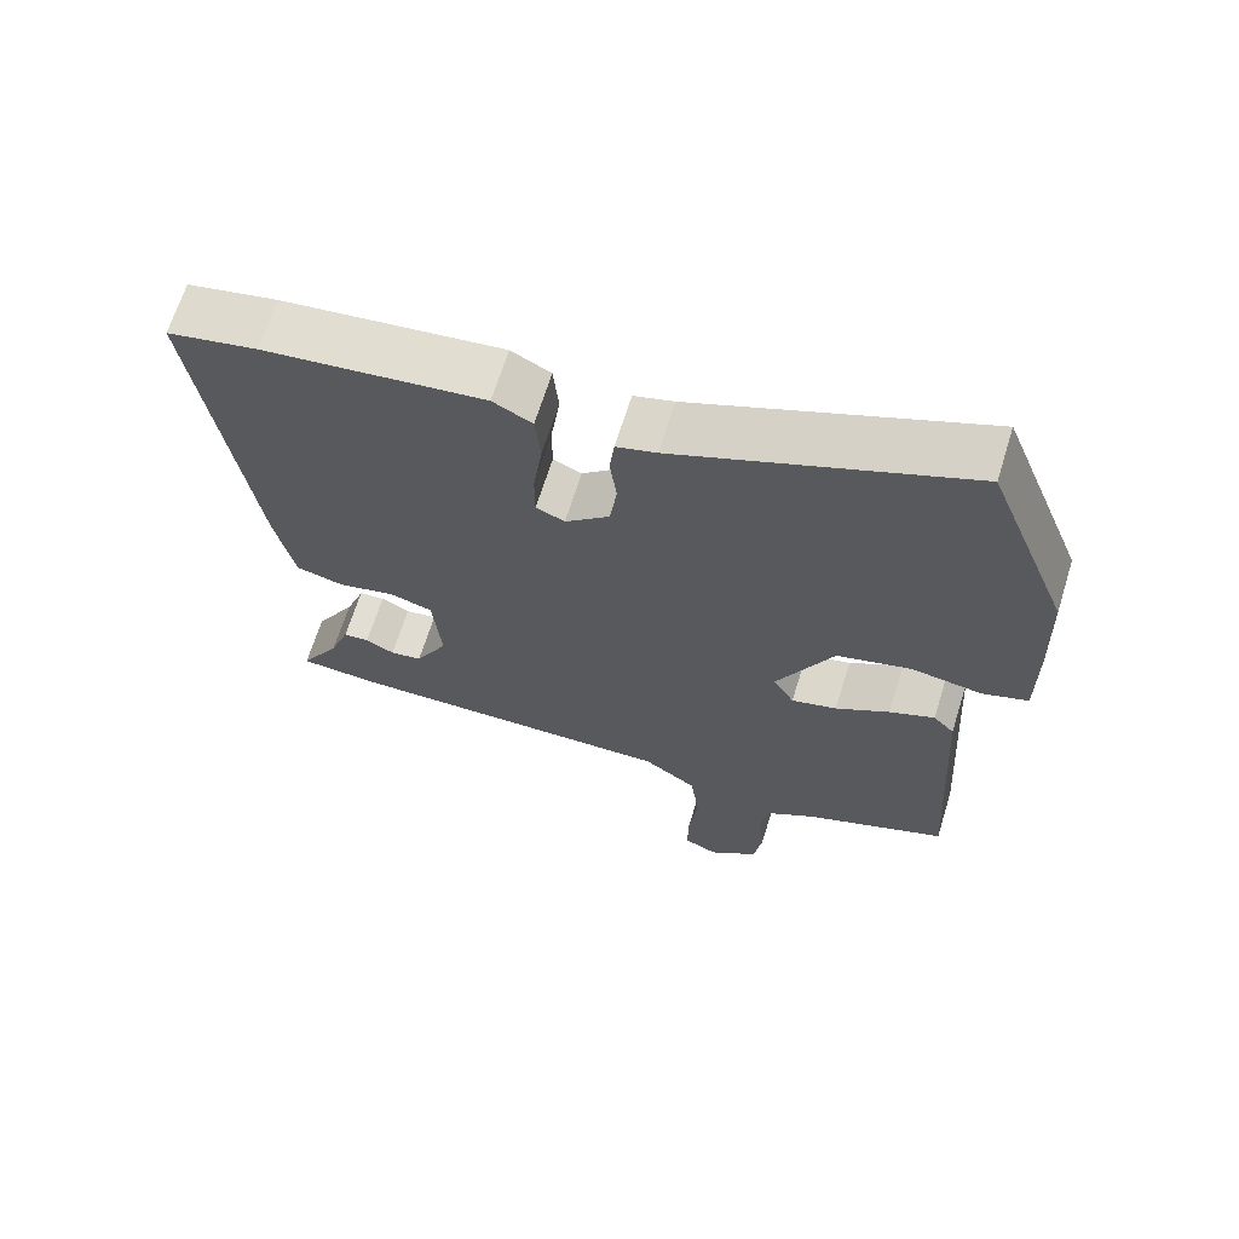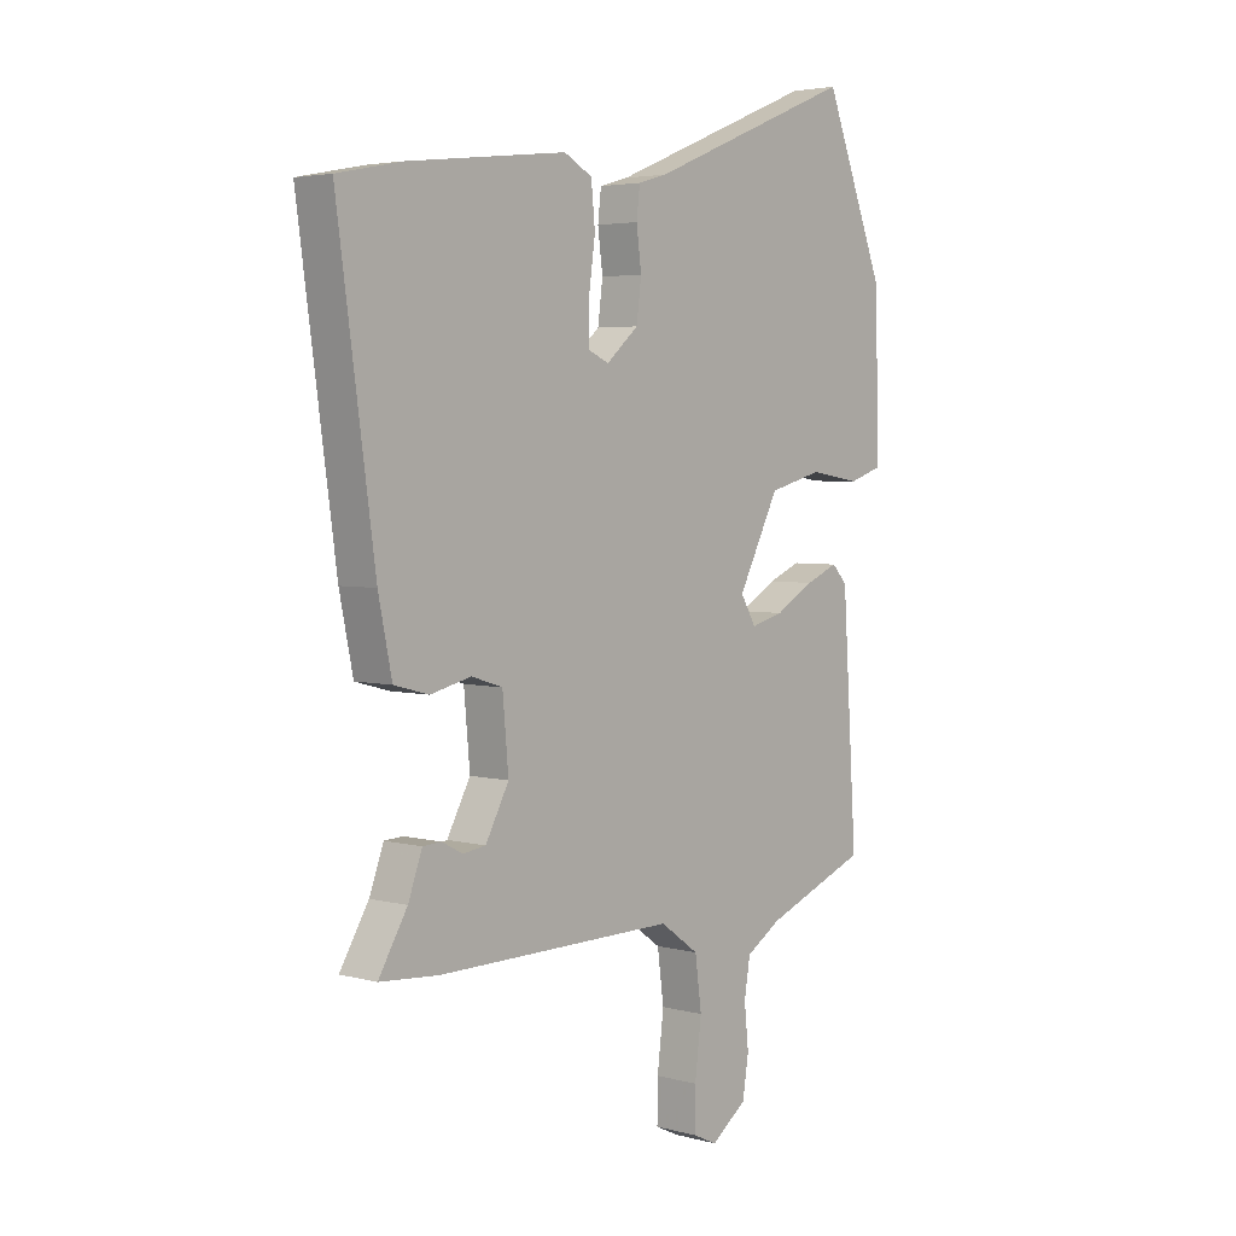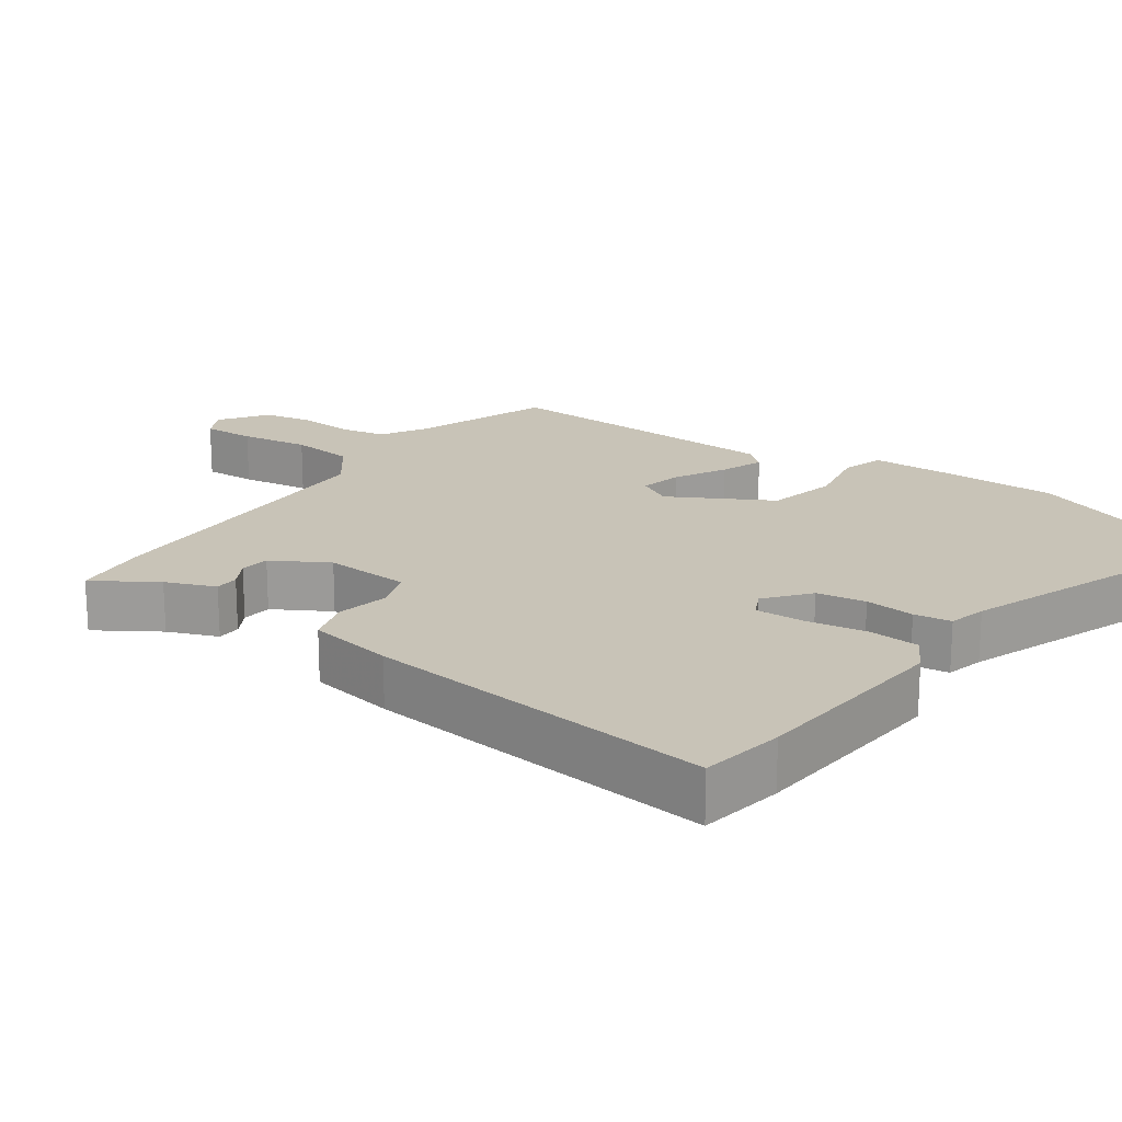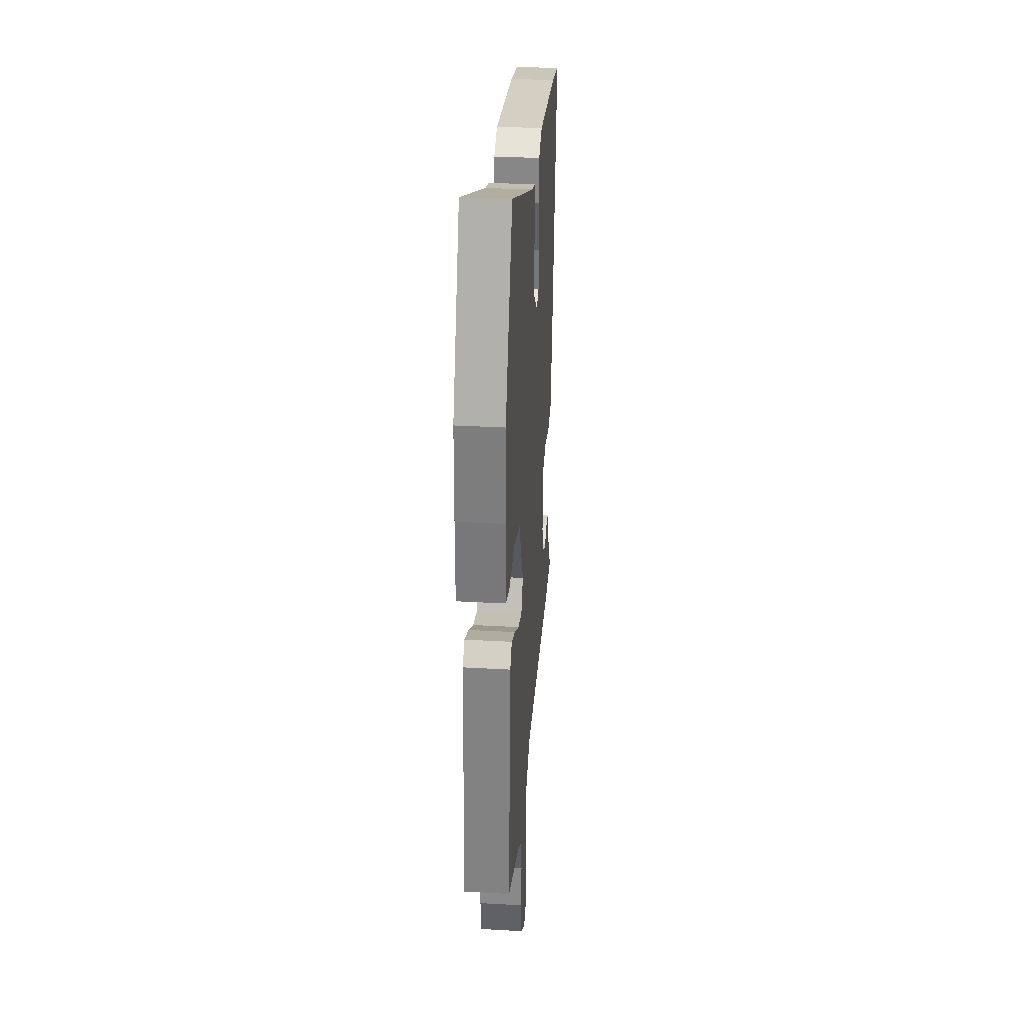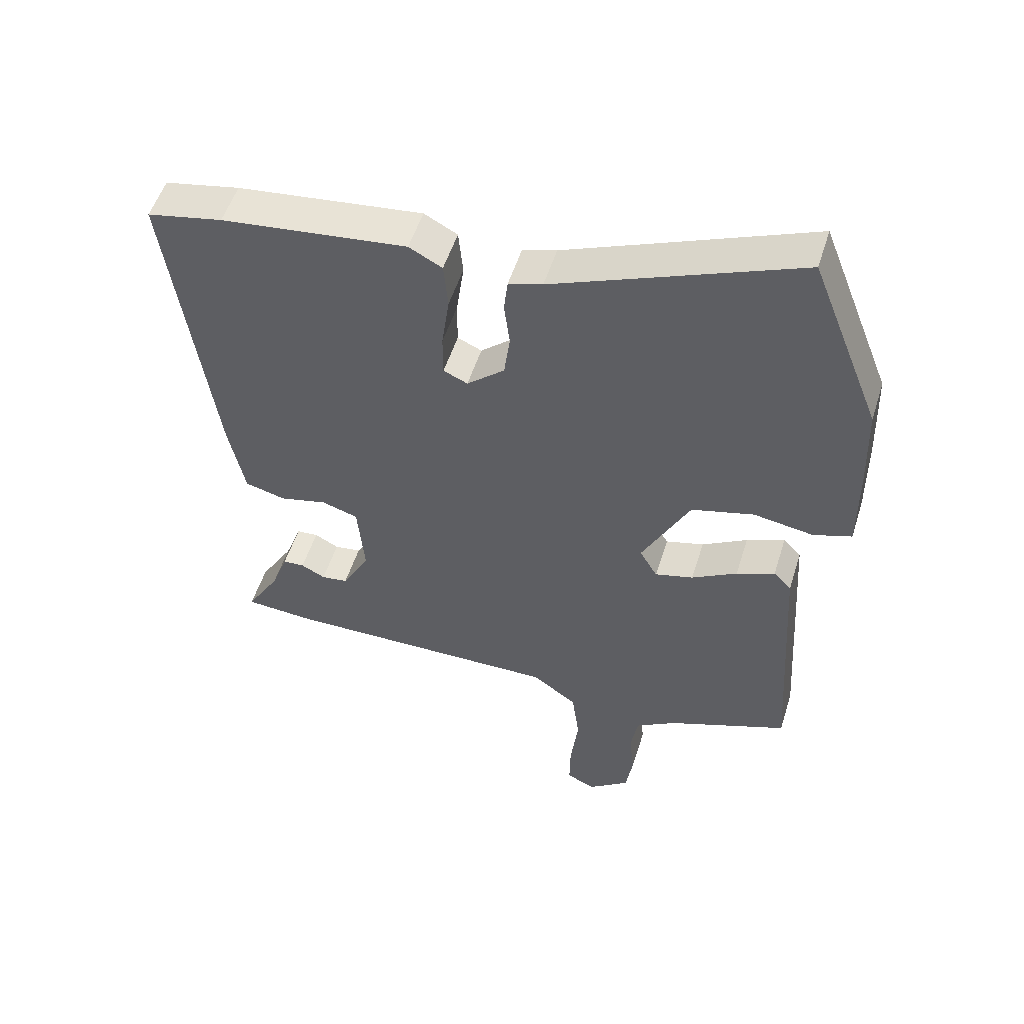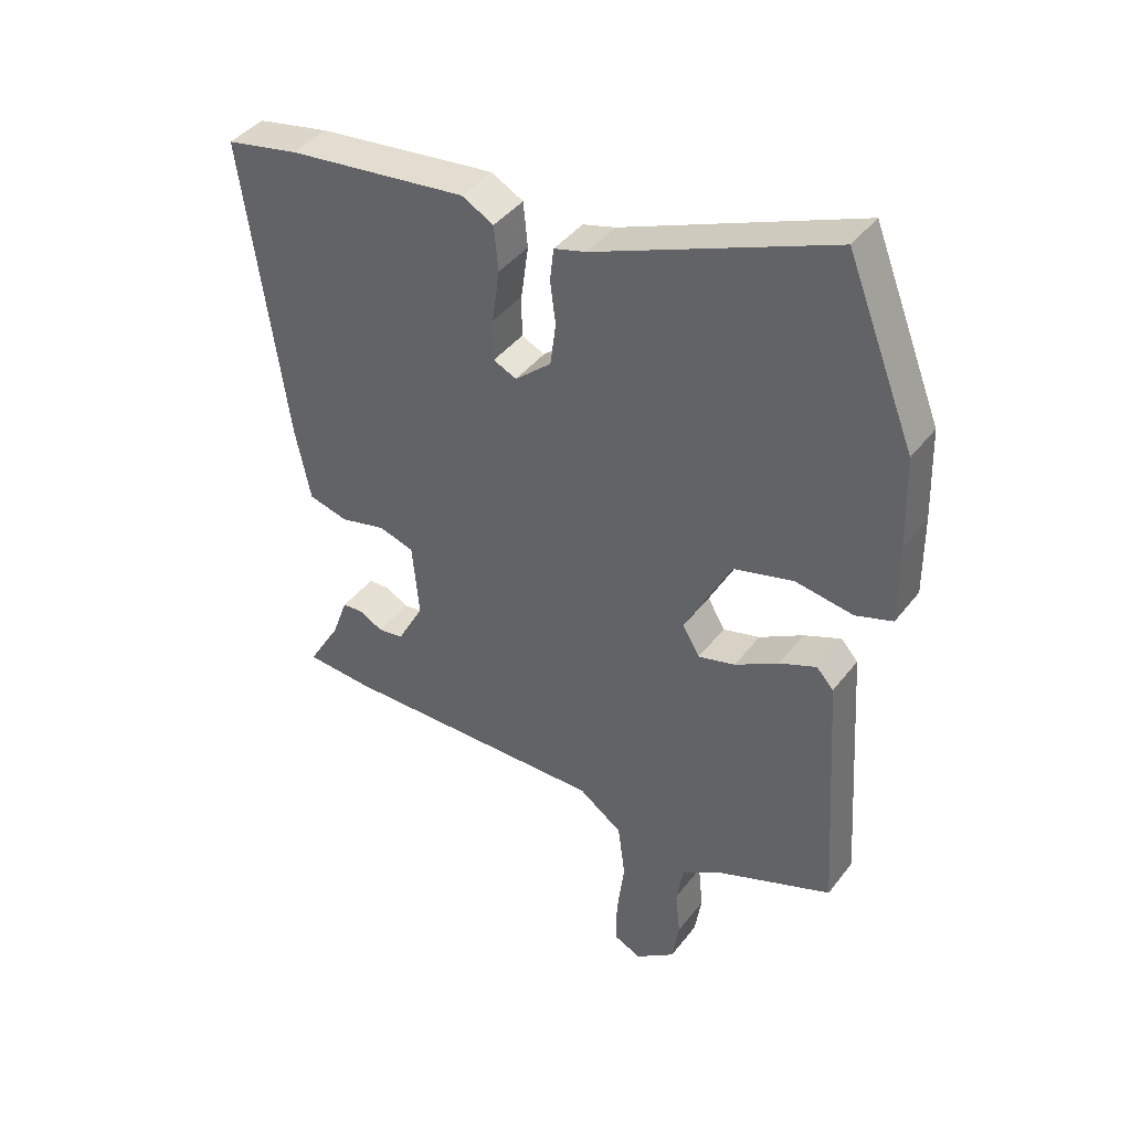
<metadata>
{"format":"obj","ext":"obj","renderer":"f3d","projection":"perspective","resolution":1024,"background":"white","views":[{"elev":66.8,"azim":17.3,"up":"+Z"},{"elev":3.9,"azim":-48.8,"up":"+Z"},{"elev":19.7,"azim":-56.4,"up":"+Y"},{"elev":32.3,"azim":94.5,"up":"+Z"},{"elev":53.0,"azim":17.3,"up":"+Z"},{"elev":41.5,"azim":34.1,"up":"+Z"}]}
</metadata>
<code>
v -0.396 0.07 -0.508
v -0.505 0.07 -0.5
v -0.452 0.07 -0.411
v -0.426 0.07 -0.34
v -0.392 0.07 -0.338
v -0.354 0.07 -0.358
v -0.312 0.07 -0.352
v -0.269 0.07 -0.272
v -0.28 0.07 -0.15
v -0.337 0.07 -0.132
v -0.412 0.07 -0.15
v -0.476 0.07 -0.133
v -0.501 0.07 -0.012
v -0.57 0.07 0.486
v -0.451 0.07 0.51
v -0.159 0.07 0.544
v -0.107 0.07 0.516
v -0.1 0.07 0.443
v -0.112 0.07 0.356
v -0.112 0.07 0.288
v -0.074 0.07 0.271
v -0.015 0.07 0.322
v -0.006 0.07 0.392
v -0.015 0.07 0.462
v -0.009 0.07 0.515
v 0.044 0.07 0.53
v 0.426 0.07 0.686
v 0.537 0.07 0.406
v 0.542 0.07 0.257
v 0.543 0.07 0.126
v 0.483 0.07 0.106
v 0.389 0.07 0.121
v 0.291 0.07 0.095
v 0.216 0.07 -0.051
v 0.244 0.07 -0.099
v 0.304 0.07 -0.083
v 0.375 0.07 -0.042
v 0.435 0.07 -0.017
v 0.463 0.07 -0.047
v 0.49 0.07 -0.46
v 0.3 0.07 -0.535
v 0.236 0.07 -0.575
v 0.225 0.07 -0.641
v 0.233 0.07 -0.718
v 0.222 0.07 -0.788
v 0.157 0.07 -0.837
v 0.112 0.07 -0.816
v 0.113 0.07 -0.742
v 0.125 0.07 -0.644
v 0.113 0.07 -0.554
v 0.042 0.07 -0.503
v -0.396 0 -0.508
v -0.505 0 -0.5
v -0.452 0 -0.411
v -0.426 0 -0.34
v -0.392 0 -0.338
v -0.354 0 -0.358
v -0.312 0 -0.352
v -0.269 0 -0.272
v -0.28 0 -0.15
v -0.337 0 -0.132
v -0.412 0 -0.15
v -0.476 0 -0.133
v -0.501 0 -0.012
v -0.57 0 0.486
v -0.451 0 0.51
v -0.159 0 0.544
v -0.107 0 0.516
v -0.1 0 0.443
v -0.112 0 0.356
v -0.112 0 0.288
v -0.074 0 0.271
v -0.015 0 0.322
v -0.006 0 0.392
v -0.015 0 0.462
v -0.009 0 0.515
v 0.044 0 0.53
v 0.426 0 0.686
v 0.537 0 0.406
v 0.542 0 0.257
v 0.543 0 0.126
v 0.483 0 0.106
v 0.389 0 0.121
v 0.291 0 0.095
v 0.216 0 -0.051
v 0.244 0 -0.099
v 0.304 0 -0.083
v 0.375 0 -0.042
v 0.435 0 -0.017
v 0.463 0 -0.047
v 0.49 0 -0.46
v 0.3 0 -0.535
v 0.236 0 -0.575
v 0.225 0 -0.641
v 0.233 0 -0.718
v 0.222 0 -0.788
v 0.157 0 -0.837
v 0.112 0 -0.816
v 0.113 0 -0.742
v 0.125 0 -0.644
v 0.113 0 -0.554
v 0.042 0 -0.503
f 46 47 48 49
f 46 49 50
f 43 44 45 46
f 42 43 46 50
f 41 42 50 51
f 39 40 41 51
f 36 37 38 39
f 35 36 39 51
f 29 30 31 32
f 29 32 33
f 26 27 28 29
f 26 29 33
f 23 24 25 26
f 22 23 26 33
f 21 22 33 34
f 16 17 18 19
f 16 19 20
f 15 16 20
f 14 15 20
f 10 11 12 13
f 9 10 13 14
f 3 4 5 6
f 3 6 7
f 2 3 7
f 1 2 7
f 51 1 7
f 35 51 7 8
f 34 35 8 9
f 20 21 34
f 9 14 20 34
f 100 99 98 97
f 101 100 97
f 97 96 95 94
f 101 97 94 93
f 102 101 93 92
f 102 92 91 90
f 90 89 88 87
f 102 90 87 86
f 83 82 81 80
f 84 83 80
f 80 79 78 77
f 84 80 77
f 77 76 75 74
f 84 77 74 73
f 85 84 73 72
f 70 69 68 67
f 71 70 67
f 71 67 66
f 71 66 65
f 64 63 62 61
f 65 64 61 60
f 57 56 55 54
f 58 57 54
f 58 54 53
f 58 53 52
f 58 52 102
f 59 58 102 86
f 60 59 86 85
f 85 72 71
f 85 71 65 60
f 1 52 53 2
f 2 53 54 3
f 3 54 55 4
f 4 55 56 5
f 5 56 57 6
f 6 57 58 7
f 7 58 59 8
f 8 59 60 9
f 9 60 61 10
f 10 61 62 11
f 11 62 63 12
f 12 63 64 13
f 13 64 65 14
f 14 65 66 15
f 15 66 67 16
f 16 67 68 17
f 17 68 69 18
f 18 69 70 19
f 19 70 71 20
f 20 71 72 21
f 21 72 73 22
f 22 73 74 23
f 23 74 75 24
f 24 75 76 25
f 25 76 77 26
f 26 77 78 27
f 27 78 79 28
f 28 79 80 29
f 29 80 81 30
f 30 81 82 31
f 31 82 83 32
f 32 83 84 33
f 33 84 85 34
f 34 85 86 35
f 35 86 87 36
f 36 87 88 37
f 37 88 89 38
f 38 89 90 39
f 39 90 91 40
f 40 91 92 41
f 41 92 93 42
f 42 93 94 43
f 43 94 95 44
f 44 95 96 45
f 45 96 97 46
f 46 97 98 47
f 47 98 99 48
f 48 99 100 49
f 49 100 101 50
f 50 101 102 51
f 51 102 52 1

</code>
